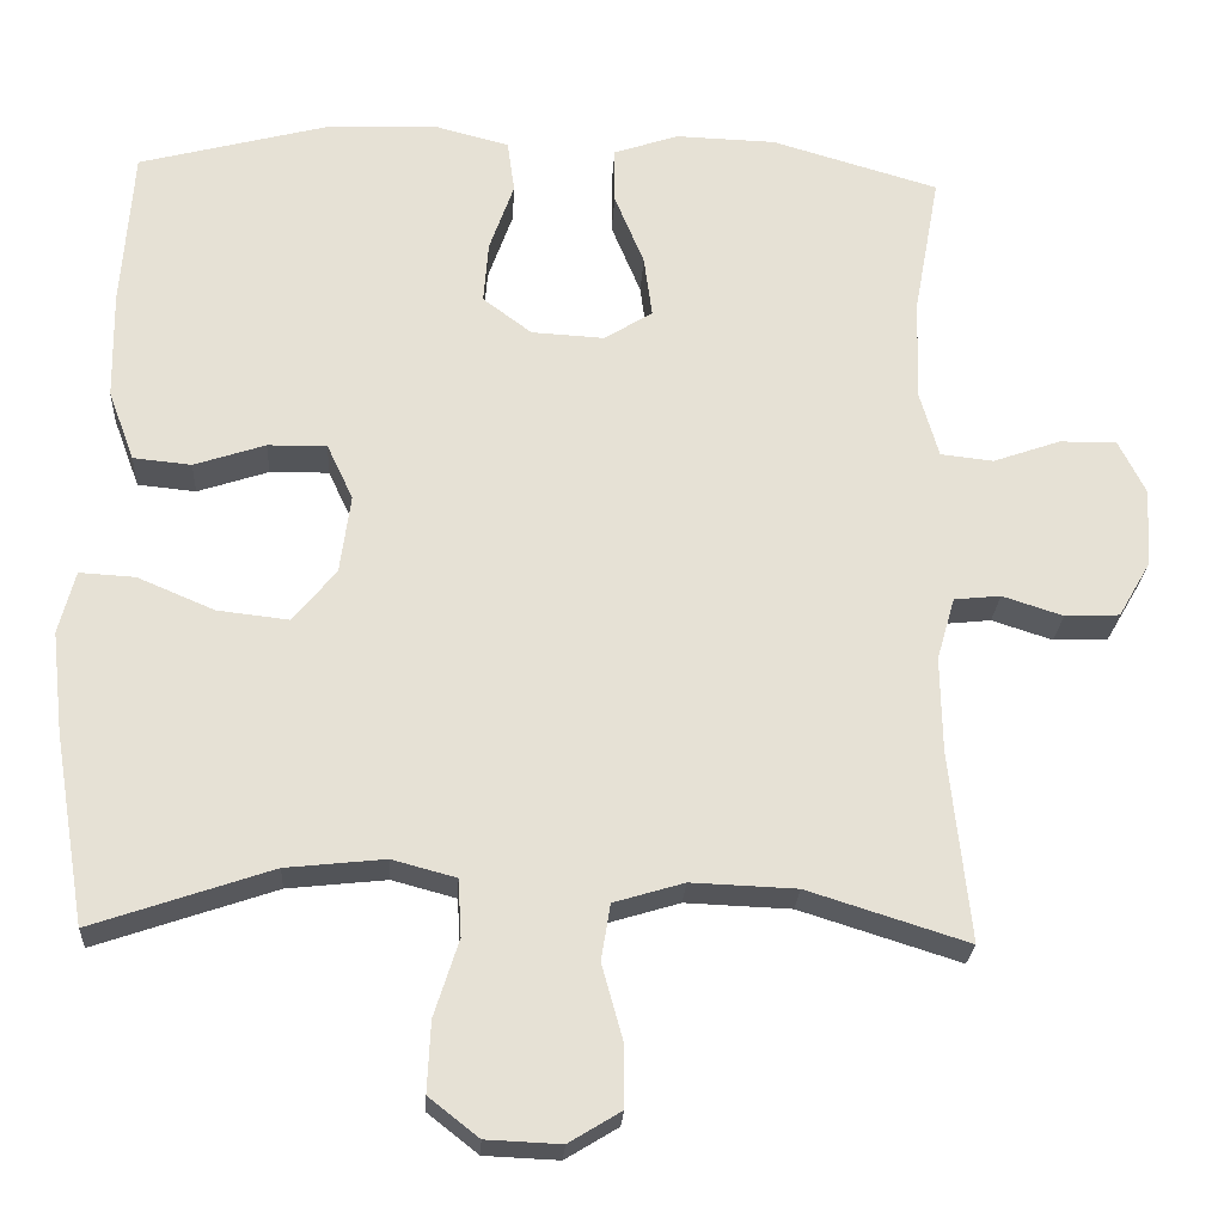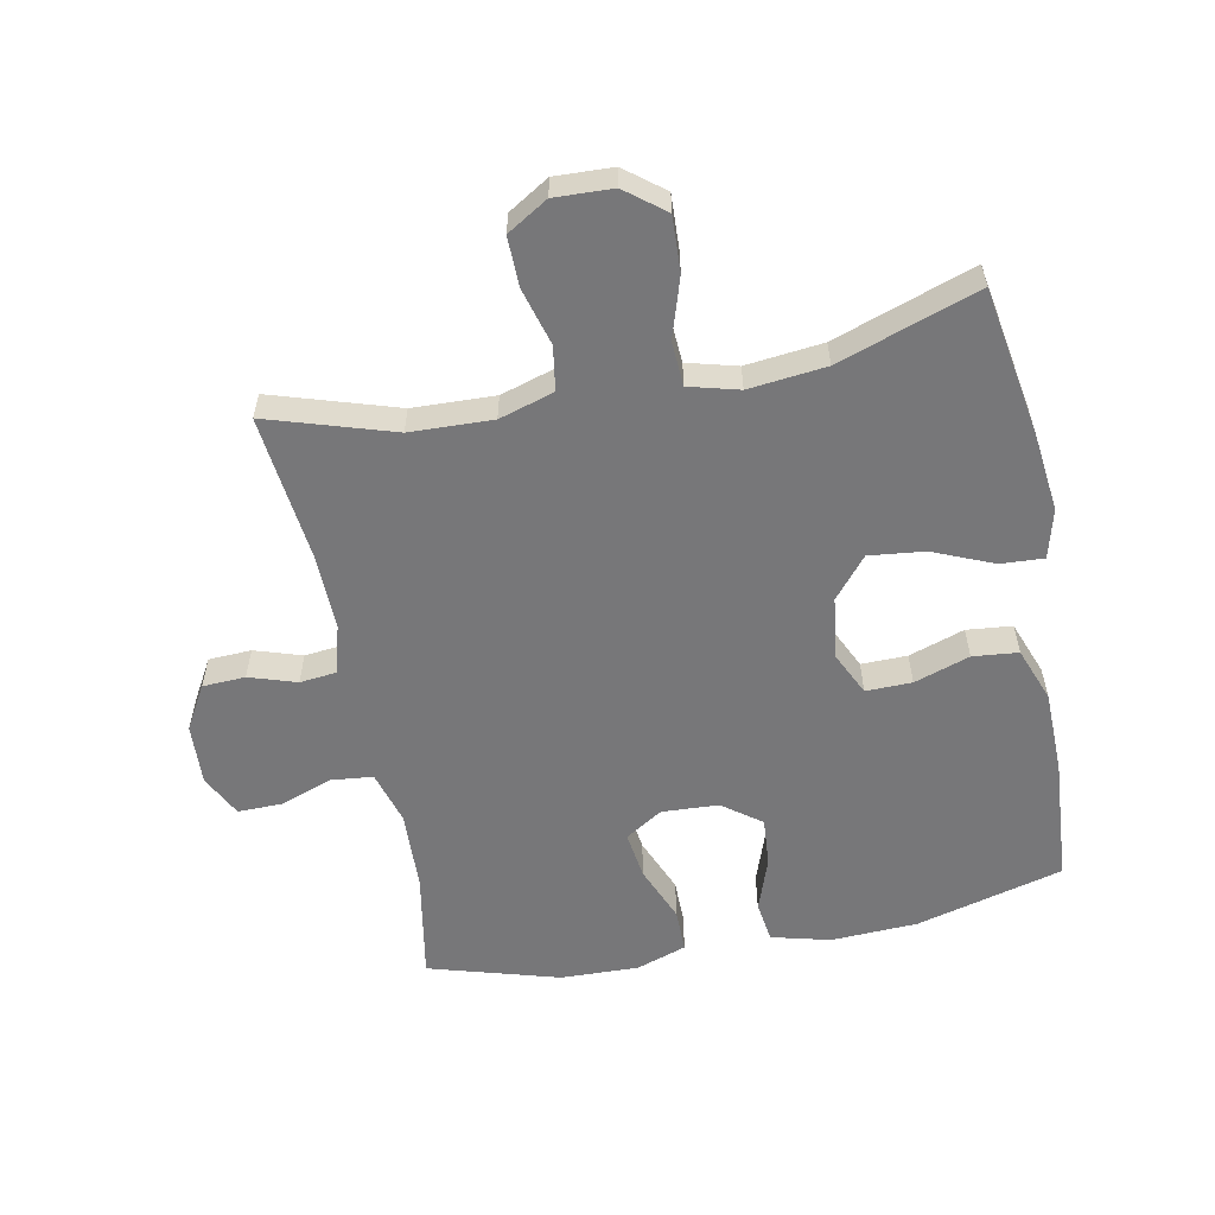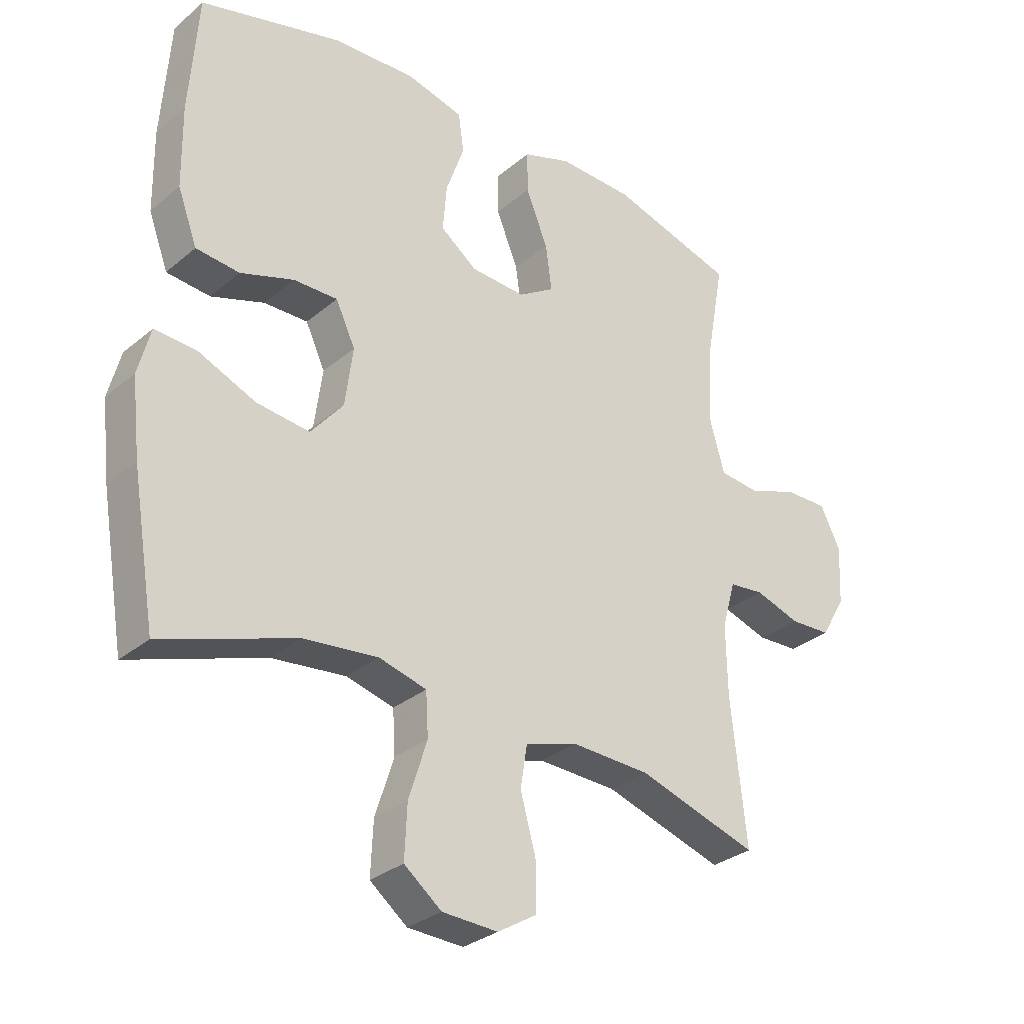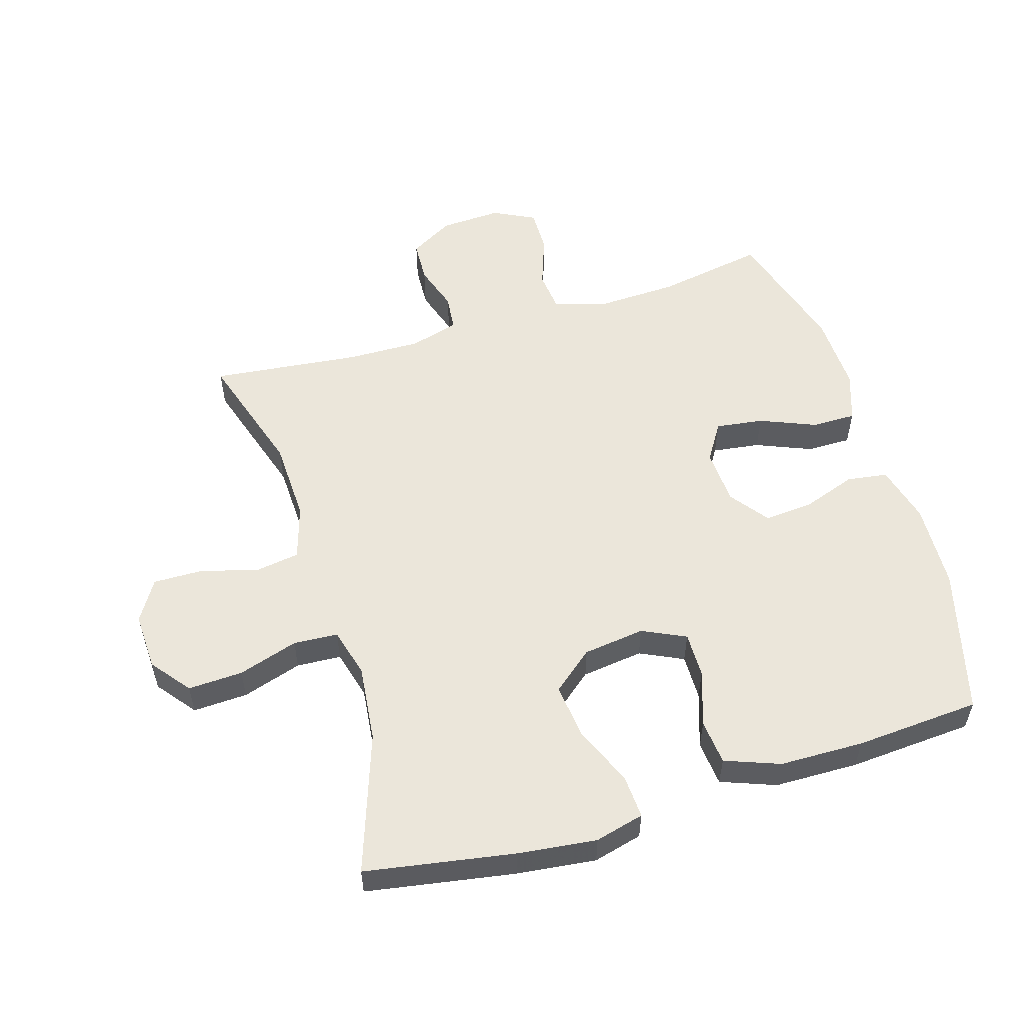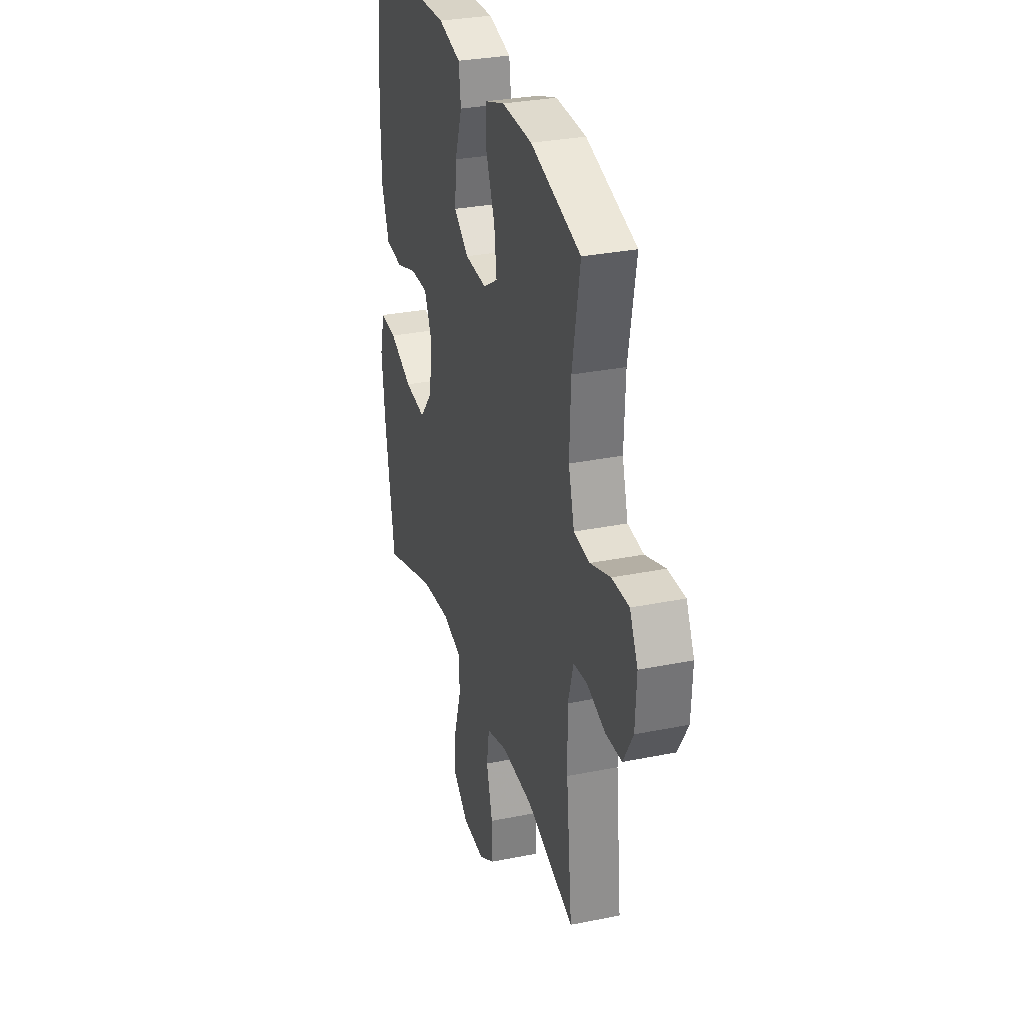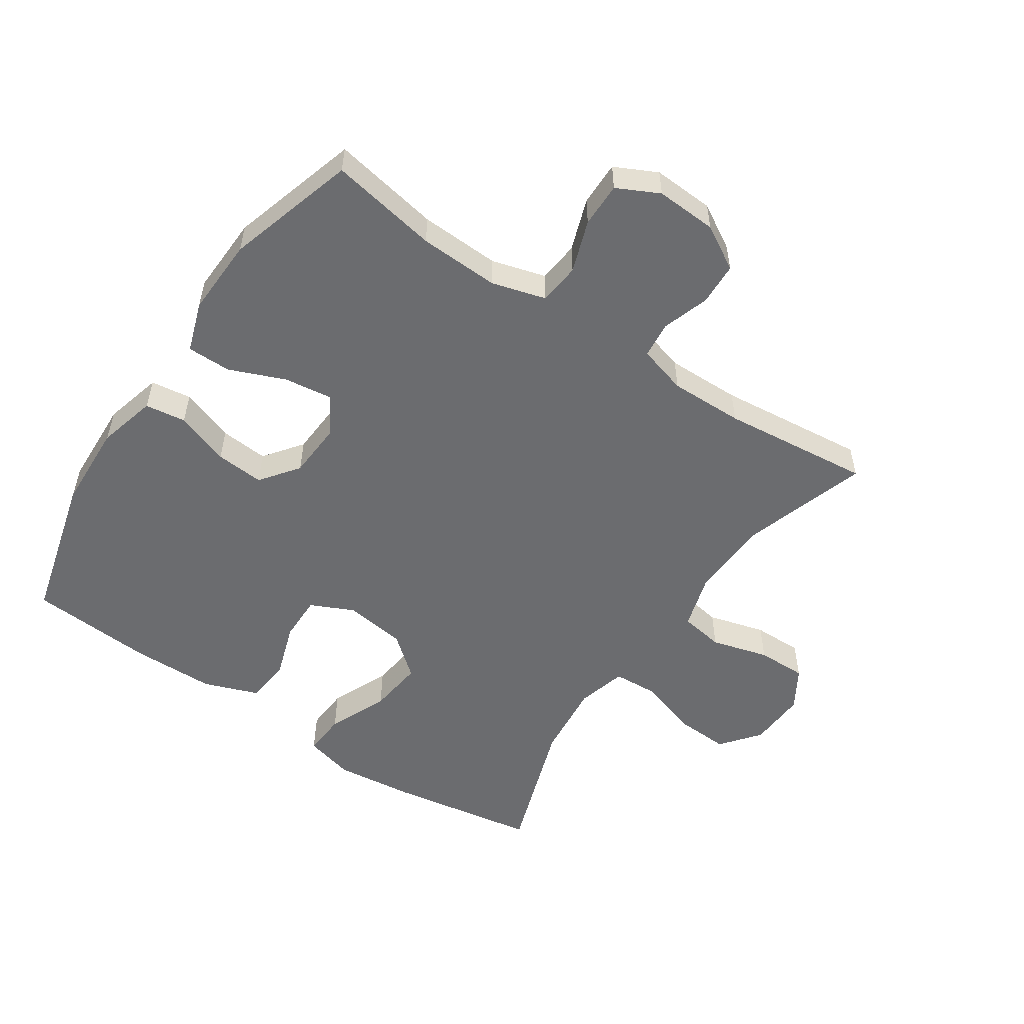
<metadata>
{"format":"obj","ext":"obj","renderer":"f3d","projection":"perspective","resolution":1024,"background":"white","views":[{"elev":-24.6,"azim":-3.3,"up":"+Z"},{"elev":-57.2,"azim":-168.7,"up":"+Y"},{"elev":-30.5,"azim":-40.0,"up":"+Z"},{"elev":54.7,"azim":-106.8,"up":"+Y"},{"elev":30.8,"azim":73.8,"up":"+Z"},{"elev":-53.7,"azim":56.0,"up":"+Y"}]}
</metadata>
<code>
v -0.5 0.07 0.5
v -0.269 0.07 0.561
v -0.133 0.07 0.567
v -0.041 0.07 0.543
v -0.032 0.07 0.479
v -0.062 0.07 0.394
v -0.068 0.07 0.318
v -0.008 0.07 0.273
v 0.081 0.07 0.268
v 0.14 0.07 0.305
v 0.13 0.07 0.38
v 0.094 0.07 0.468
v 0.094 0.07 0.537
v 0.173 0.07 0.564
v 0.296 0.07 0.56
v 0.5 0.07 0.5
v 0.469 0.07 0.33
v 0.464 0.07 0.204
v 0.488 0.07 0.12
v 0.553 0.07 0.113
v 0.635 0.07 0.142
v 0.705 0.07 0.143
v 0.738 0.07 0.077
v 0.733 0.07 -0.019
v 0.693 0.07 -0.088
v 0.626 0.07 -0.091
v 0.552 0.07 -0.067
v 0.495 0.07 -0.073
v 0.473 0.07 -0.15
v 0.475 0.07 -0.266
v 0.5 0.07 -0.5
v 0.304 0.07 -0.438
v 0.175 0.07 -0.433
v 0.089 0.07 -0.459
v 0.078 0.07 -0.528
v 0.103 0.07 -0.618
v 0.104 0.07 -0.696
v 0.04 0.07 -0.735
v -0.051 0.07 -0.731
v -0.112 0.07 -0.683
v -0.108 0.07 -0.597
v -0.078 0.07 -0.503
v -0.082 0.07 -0.433
v -0.16 0.07 -0.412
v -0.281 0.07 -0.425
v -0.5 0.07 -0.5
v -0.539 0.07 -0.267
v -0.553 0.07 -0.143
v -0.533 0.07 -0.066
v -0.465 0.07 -0.07
v -0.371 0.07 -0.11
v -0.284 0.07 -0.12
v -0.231 0.07 -0.056
v -0.218 0.07 0.041
v -0.25 0.07 0.109
v -0.322 0.07 0.108
v -0.409 0.07 0.079
v -0.48 0.07 0.086
v -0.512 0.07 0.172
v -0.514 0.07 0.304
v -0.5 0 0.5
v -0.269 0 0.561
v -0.133 0 0.567
v -0.041 0 0.543
v -0.032 0 0.479
v -0.062 0 0.394
v -0.068 0 0.318
v -0.008 0 0.273
v 0.081 0 0.268
v 0.14 0 0.305
v 0.13 0 0.38
v 0.094 0 0.468
v 0.094 0 0.537
v 0.173 0 0.564
v 0.296 0 0.56
v 0.5 0 0.5
v 0.469 0 0.33
v 0.464 0 0.204
v 0.488 0 0.12
v 0.553 0 0.113
v 0.635 0 0.142
v 0.705 0 0.143
v 0.738 0 0.077
v 0.733 0 -0.019
v 0.693 0 -0.088
v 0.626 0 -0.091
v 0.552 0 -0.067
v 0.495 0 -0.073
v 0.473 0 -0.15
v 0.475 0 -0.266
v 0.5 0 -0.5
v 0.304 0 -0.438
v 0.175 0 -0.433
v 0.089 0 -0.459
v 0.078 0 -0.528
v 0.103 0 -0.618
v 0.104 0 -0.696
v 0.04 0 -0.735
v -0.051 0 -0.731
v -0.112 0 -0.683
v -0.108 0 -0.597
v -0.078 0 -0.503
v -0.082 0 -0.433
v -0.16 0 -0.412
v -0.281 0 -0.425
v -0.5 0 -0.5
v -0.539 0 -0.267
v -0.553 0 -0.143
v -0.533 0 -0.066
v -0.465 0 -0.07
v -0.371 0 -0.11
v -0.284 0 -0.12
v -0.231 0 -0.056
v -0.218 0 0.041
v -0.25 0 0.109
v -0.322 0 0.108
v -0.409 0 0.079
v -0.48 0 0.086
v -0.512 0 0.172
v -0.514 0 0.304
f 56 57 58 59
f 55 56 59 60
f 48 49 50 51
f 48 51 52
f 45 46 47 48
f 44 45 48 52
f 43 44 52 53
f 39 40 41 42
f 39 42 43
f 38 39 43
f 35 36 37 38
f 34 35 38 43
f 33 34 43 53
f 30 31 32
f 29 30 32 33
f 28 29 33 53
f 24 25 26 27
f 20 21 22 23
f 19 20 23 24
f 14 15 16 17
f 14 17 18
f 11 12 13 14
f 10 11 14 18
f 9 10 18 19
f 3 4 5 6
f 3 6 7
f 2 3 7
f 55 60 1 2
f 54 55 2 7
f 53 54 7 8
f 24 27 28 53
f 19 24 53
f 8 9 19 53
f 119 118 117 116
f 120 119 116 115
f 111 110 109 108
f 112 111 108
f 108 107 106 105
f 112 108 105 104
f 113 112 104 103
f 102 101 100 99
f 103 102 99
f 103 99 98
f 98 97 96 95
f 103 98 95 94
f 113 103 94 93
f 92 91 90
f 93 92 90 89
f 113 93 89 88
f 87 86 85 84
f 83 82 81 80
f 84 83 80 79
f 77 76 75 74
f 78 77 74
f 74 73 72 71
f 78 74 71 70
f 79 78 70 69
f 66 65 64 63
f 67 66 63
f 67 63 62
f 62 61 120 115
f 67 62 115 114
f 68 67 114 113
f 113 88 87 84
f 113 84 79
f 113 79 69 68
f 1 61 62 2
f 2 62 63 3
f 3 63 64 4
f 4 64 65 5
f 5 65 66 6
f 6 66 67 7
f 7 67 68 8
f 8 68 69 9
f 9 69 70 10
f 10 70 71 11
f 11 71 72 12
f 12 72 73 13
f 13 73 74 14
f 14 74 75 15
f 15 75 76 16
f 16 76 77 17
f 17 77 78 18
f 18 78 79 19
f 19 79 80 20
f 20 80 81 21
f 21 81 82 22
f 22 82 83 23
f 23 83 84 24
f 24 84 85 25
f 25 85 86 26
f 26 86 87 27
f 27 87 88 28
f 28 88 89 29
f 29 89 90 30
f 30 90 91 31
f 31 91 92 32
f 32 92 93 33
f 33 93 94 34
f 34 94 95 35
f 35 95 96 36
f 36 96 97 37
f 37 97 98 38
f 38 98 99 39
f 39 99 100 40
f 40 100 101 41
f 41 101 102 42
f 42 102 103 43
f 43 103 104 44
f 44 104 105 45
f 45 105 106 46
f 46 106 107 47
f 47 107 108 48
f 48 108 109 49
f 49 109 110 50
f 50 110 111 51
f 51 111 112 52
f 52 112 113 53
f 53 113 114 54
f 54 114 115 55
f 55 115 116 56
f 56 116 117 57
f 57 117 118 58
f 58 118 119 59
f 59 119 120 60
f 60 120 61 1

</code>
